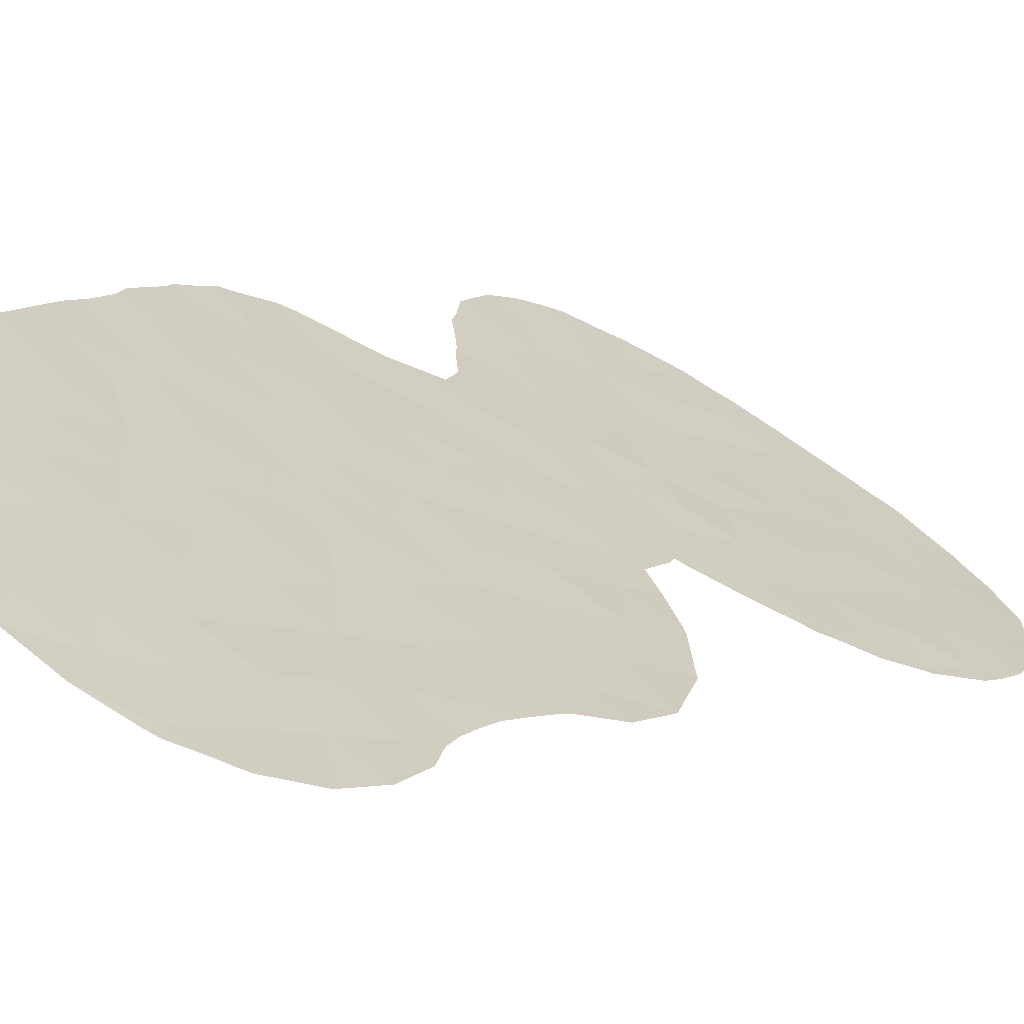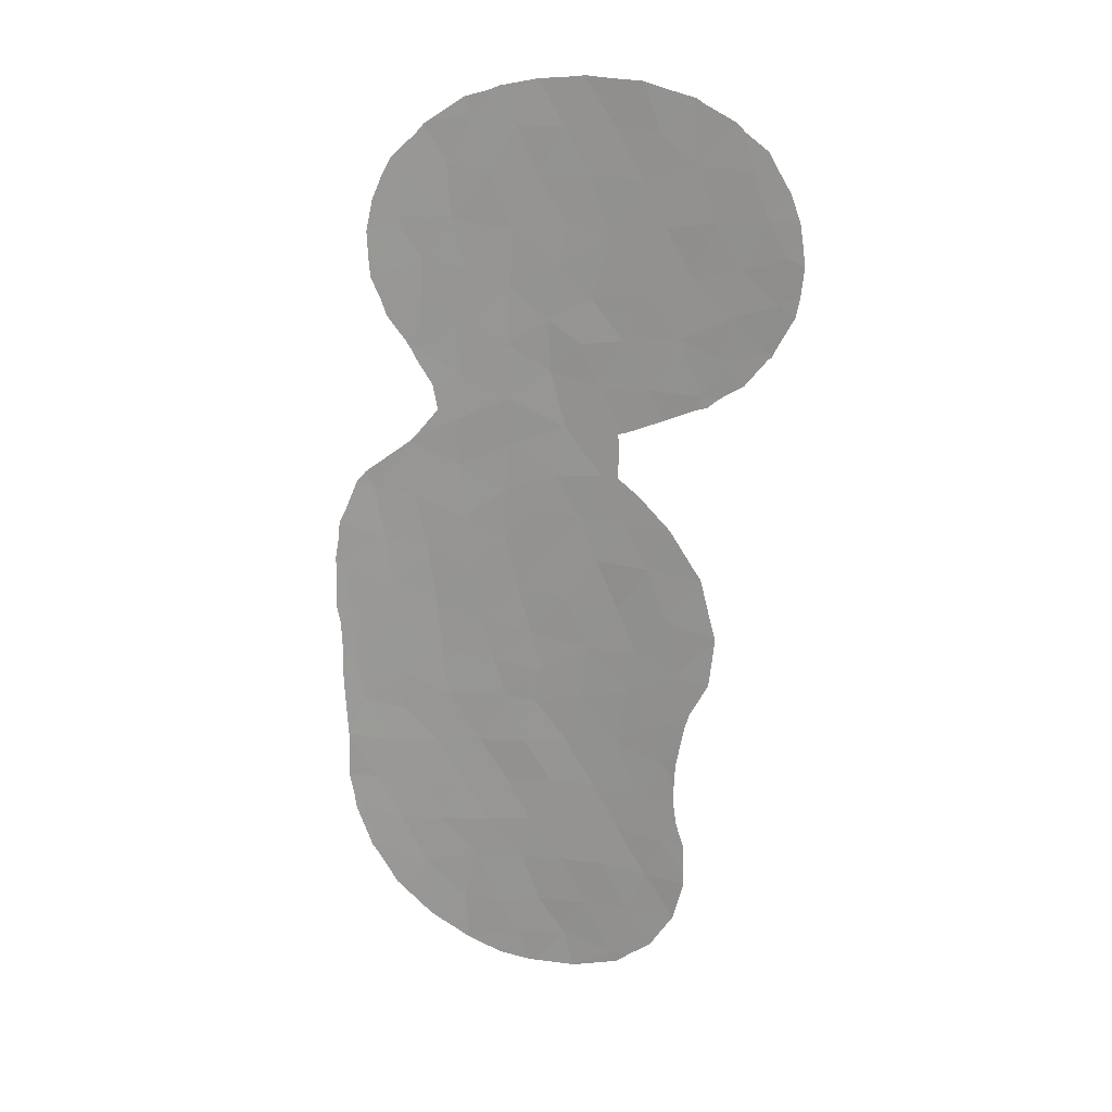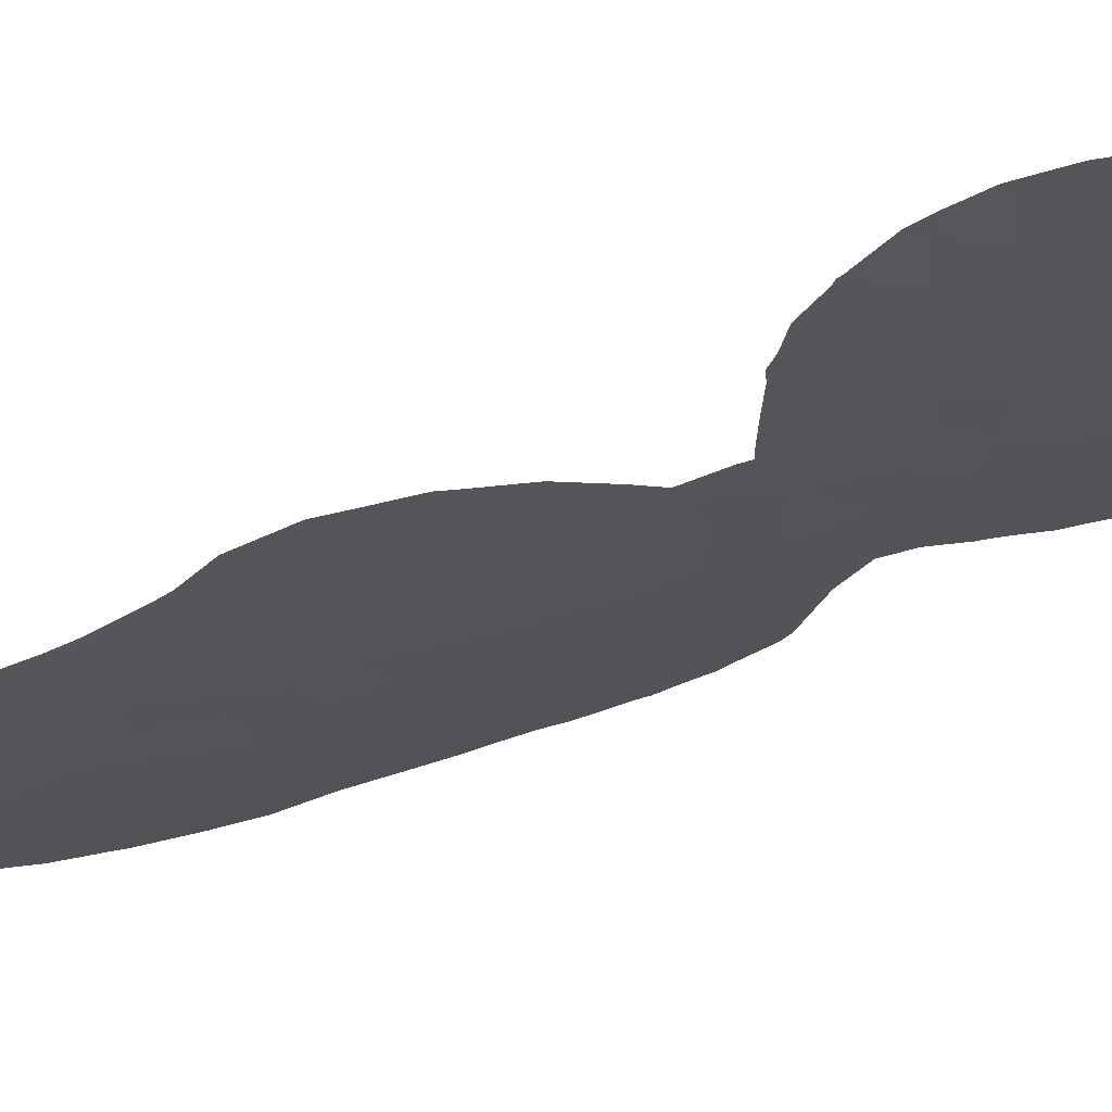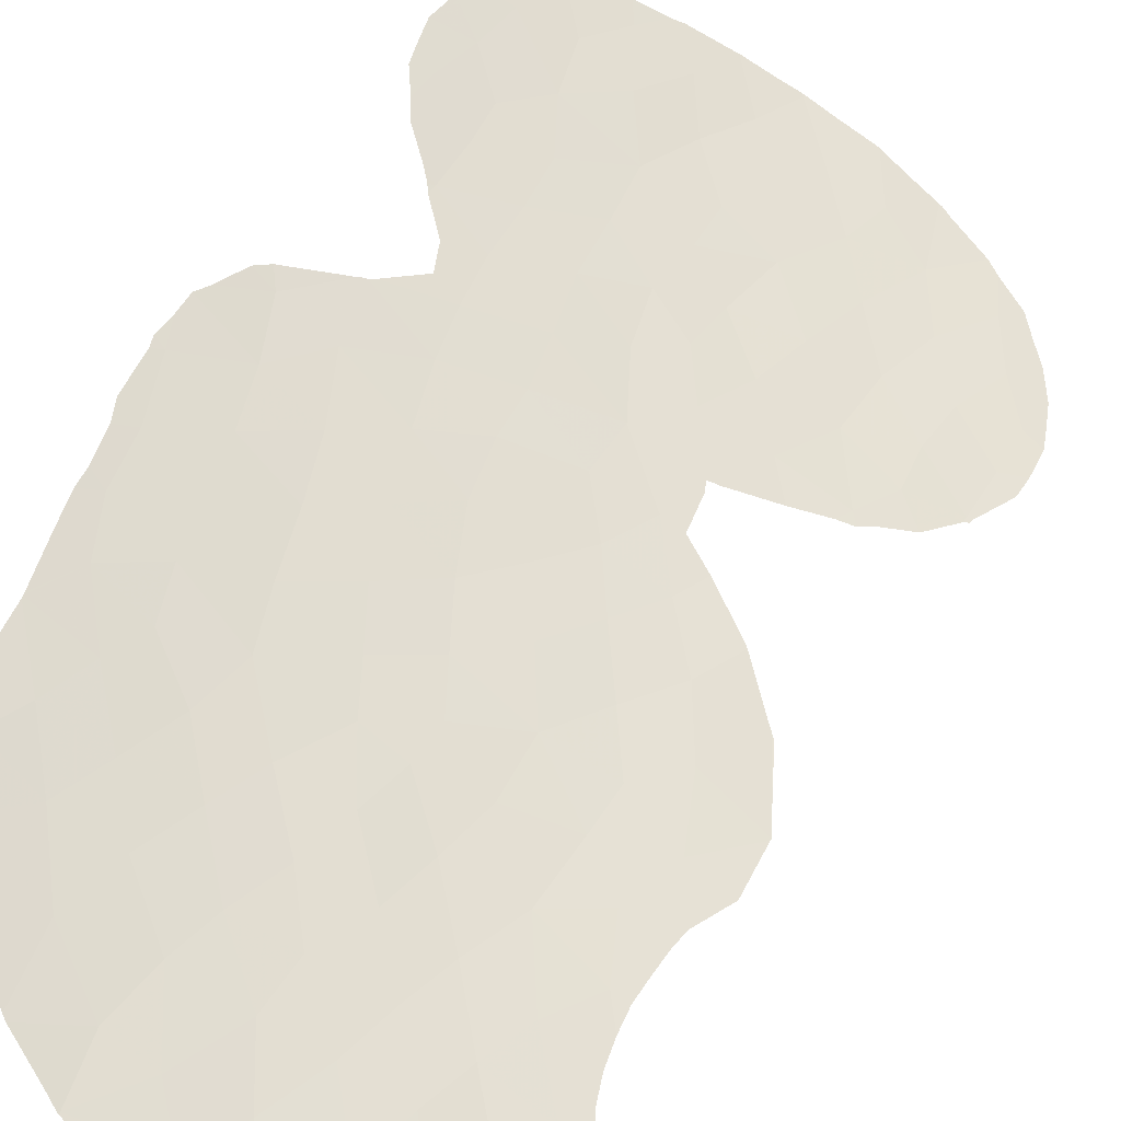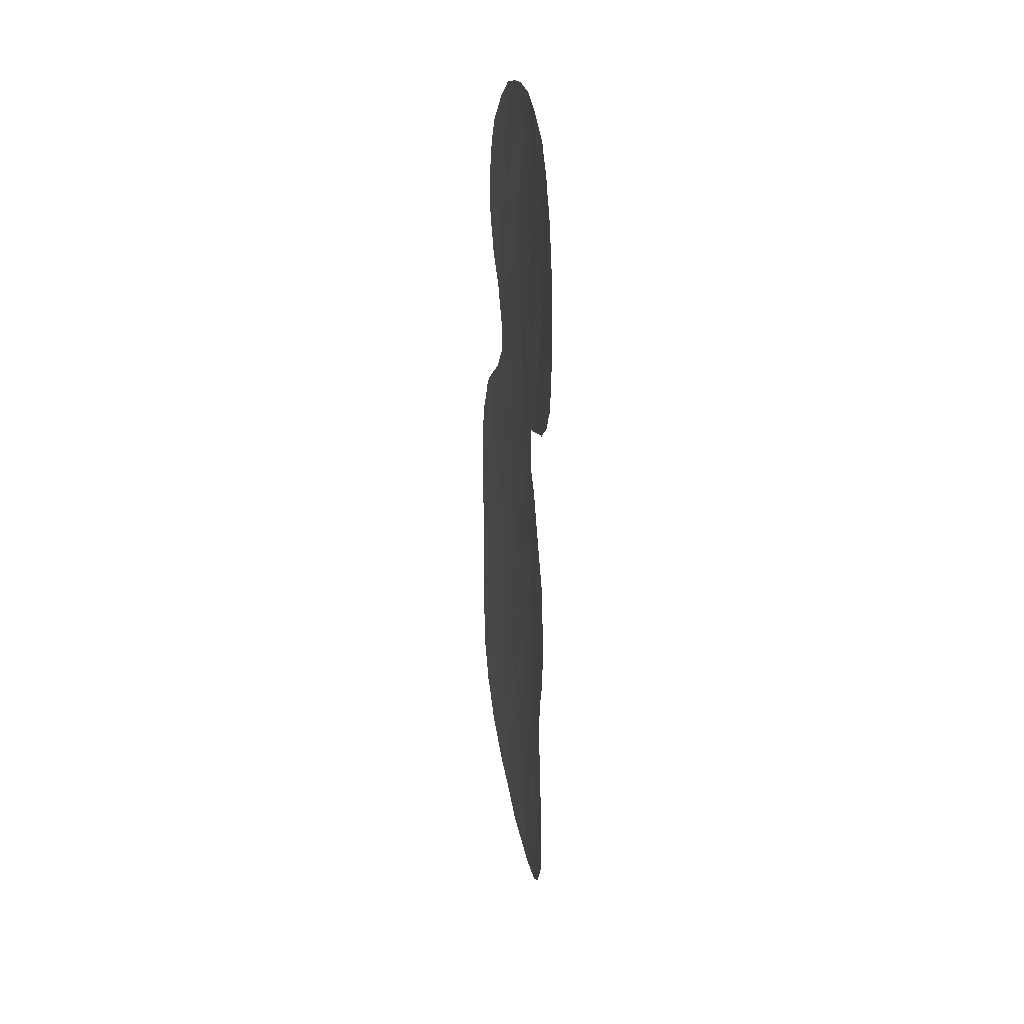
<metadata>
{"format":"obj","ext":"obj","renderer":"f3d","projection":"perspective","resolution":1024,"background":"white","views":[{"elev":7.4,"azim":-154.3,"up":"+Y"},{"elev":18.6,"azim":-131.4,"up":"+Z"},{"elev":-52.2,"azim":-66.7,"up":"+Y"},{"elev":42.1,"azim":-163.7,"up":"+Y"},{"elev":28.3,"azim":-67.0,"up":"+Z"}]}
</metadata>
<code>
v -52 18.61 6.746
v -51.27 19.05 4.962
v -46.01 22.48 2.969
v -53.21 17.77 -23.55
v -53.89 17.39 -21.92
v -49.45 20.07 -28.92
v -51.15 18.92 -28.7
v -49.53 20.13 0.9888
v -49.44 20.19 -1.219
v -49.31 20.31 -3.43
v -58.87 14.89 0.5247
v -58.17 15.26 1.945
v -44.47 23.71 -25.46
v -57.6 15.54 3.682
v -55.79 16.48 3.722
v -52.88 17.86 -29.34
v -47.96 21.16 -0.6041
v -47.86 21.23 -2.598
v -56.06 16.32 -4.939
v -56.84 15.92 -3.48
v -46.67 22.05 -20.34
v -45.57 22.83 -19.14
v -56.96 15.88 -1.848
v -55.68 16.52 -0.4683
v -57.36 15.66 -0.007704
v -47.66 21.38 -8.394
v -46.06 22.47 -9.798
v -51.35 19.02 1.467
v -52.27 18.33 -21.66
v -54.87 16.78 -23.85
v -54.19 17.14 -25.46
v -46.23 22.31 -3.792
v -58.3 15.1 -3.063
v -58.61 14.98 -1.217
v -53.98 17.52 -0.9161
v -53.32 17.88 -2.98
v -51.1 19.05 -25.26
v -53.01 18.03 4.95
v -52.21 18.51 3.13
v -51.86 18.75 -3.221
v -49.25 20.36 -9.261
v -48.09 21.12 -12.73
v -48.32 20.93 -14.84
v -47.62 21.42 -6.555
v -54.5 17.09 -18.47
v -50.82 19.34 -4.401
v -50.74 19.4 -2.344
v -46.01 22.54 -22.34
v -54.21 17.36 -4.806
v -47.36 21.55 3.486
v -49.27 20.34 -11.3
v -46.51 22.17 -12.07
v -52.83 18.15 0.9201
v -51.15 19.16 -0.2775
v -50.75 19.31 -21.71
v -51.3 18.95 -19.82
v -44.66 23.42 -9.599
v -49.63 20.07 -13.38
v -51.37 19 -13.63
v -50.76 19.37 -11.73
v -51.67 18.69 -23.39
v -49.38 20.28 -5.552
v -49.78 19.98 -20.02
v -46.51 22.13 -0.2709
v -45.23 23.03 -0.8465
v -53.38 17.8 -10.29
v -47.48 21.48 1.356
v -49.2 20.3 -21.94
v -55.58 16.58 6.057
v -53.96 17.5 3.105
v -45.67 22.71 1.075
v -45.02 23.2 -11.66
v -47.63 21.28 -29.48
v -49.67 19.96 -25.42
v -53.8 17.51 -15.57
v -53.15 17.89 -13.83
v -51.84 18.65 -17.85
v -50.49 19.52 -16.82
v -54.76 17.06 1.385
v -56.06 16.25 -12.28
v -46.28 22.33 -26.15
v -43.57 24.27 -12.96
v -48.21 20.98 -20.21
v -51.05 19.23 -8.516
v -52.06 18.55 -15.68
v -55.29 16.68 -16.43
v -44.24 23.83 -18.82
v -46.43 22.18 -1.831
v -55.25 16.76 -2.776
v -54.28 17.3 -12.09
v -47.59 21.35 -27.54
v -49.41 20.25 -7.456
v -45.08 23.24 -20.62
v -51.78 18.74 -10.14
v -52.03 18.44 -27.15
v -49.72 20.04 4.977
v -54.87 16.85 -20.33
v -52.23 18.49 -1.457
v -51.49 18.7 -30.21
v -54.51 17.21 4.871
v -52.61 18.14 -25.24
v -44.54 23.63 -22.37
v -44.04 24.03 -23.75
v -50.43 19.61 -9.99
v -47.67 21.37 -4.667
v -53.57 17.48 -27.24
v -46.85 21.94 -24.01
v -48.03 21.08 -25.51
v -53.11 17.85 -19.65
v -50.09 19.77 -15.24
v -50.26 19.65 -18.26
v -46.92 21.87 -16.34
v -45.31 23.04 -15.6
v -51.33 19.03 -6.554
v -54.92 16.92 -14.13
v -45.38 22.99 -17.45
v -46.76 21.98 -14.21
v -48.78 20.65 3.075
v -47.84 21.28 -10.55
v -49.95 19.8 -23.61
v -53.53 17.65 -17.28
v -48.22 20.99 5.145
v -52.42 18.36 -11.89
v -45.4 22.99 -24.14
v -45.21 23.1 -13.64
v -52.46 18.37 -4.819
v -56.44 16.14 1.736
v -47.54 21.44 -22.02
v -50.38 19.59 3.106
v -52.58 18.29 -8.398
v -47.15 21.72 -18.28
v -43.89 24.07 -17.06
v -43.87 24.08 -15.13
v -50.28 19.53 -27.32
v -48.52 20.76 -23.83
v -49.16 20.36 -18.11
v -48.74 20.57 -27.65
v -48.77 20.62 -16.58
v -50.41 19.59 6.686
v -51.29 19.05 6.757
v -44.34 23.81 -25.59
v -44.54 23.65 -25.92
v -53.7 17.38 -29.26
v -53.13 17.7 -29.74
v -45.96 22.54 -7.594
v -46.09 22.45 -7.432
v -46.94 21.87 -6.217
v -46.77 21.97 -5.22
v -50.33 19.64 6.66
v -55.61 16.36 -23.91
v -55.64 16.34 -25.16
v -56.24 16.23 -5.329
v -56.65 16 -4.939
v -55.65 16.46 -18.58
v -55.48 16.53 -19.43
v -55.31 16.6 -20.37
v -53.42 17.8 -6.594
v -54.78 17.02 -5.972
v -52.82 18.16 6.768
v -52.04 18.59 6.84
v -53.86 17.58 6.715
v -52.81 17.88 -29.86
v -56.99 15.83 5.36
v -55.93 16.4 5.965
v -55.65 16.54 6.165
v -43.7 24.16 -10.62
v -44.09 23.85 -9.425
v -44.4 23.62 -8.97
v -43.41 24.39 -11.99
v -43.48 24.34 -11.16
v -47.28 21.55 -29.27
v -47.6 21.31 -29.53
v -47.97 21.16 5.943
v -46.93 21.85 5.125
v -55.33 16.53 -22.91
v -58.25 15.13 -3.291
v -58.4 15.05 -3.17
v -54.94 16.93 -10.26
v -53.9 17.5 -9.109
v -55.22 16.52 -27.28
v -54.38 17 -28.71
v -55.25 16.6 -21.23
v -56.09 16.23 -12.22
v -55.87 16.37 -11.86
v -45.75 22.68 -7.766
v -45.88 22.59 -7.635
v -56.12 16.22 -12.27
v -56.13 16.21 -12.32
v -56.44 16.04 -13.69
v -57.32 15.67 5.011
v -59.22 14.68 1.87
v -59.34 14.63 1.064
v -43.29 24.48 -12.81
v -43.33 24.45 -13.2
v -55.78 16.47 -5.48
v -59.16 14.7 -1.613
v -59.31 14.63 -0.8076
v -55.24 16.51 -27.23
v -55.66 16.33 -25.63
v -51.94 18.65 6.842
v -44.88 23.27 1.968
v -45.18 23.06 2.801
v -55.06 16.86 -10.42
v -53.22 17.92 -7.042
v -53.16 17.96 -6.687
v -46.07 22.42 -3.9
v -46.17 22.35 -4.166
v -45.08 23.14 -1.916
v -45.27 23 -2.565
v -45.86 22.57 -3.496
v -47.67 21.26 -29.55
v -43.47 24.39 -16.8
v -43.44 24.41 -17.51
v -59.43 14.59 0.2995
v -55.55 16.59 6.191
v -56.68 15.91 -14.71
v -56.67 15.92 -14.77
v -46.37 22.24 -28.61
v -45.18 23.16 -27.23
v -46.27 22.31 -28.5
v -55.25 16.59 -22.13
v -57.48 15.55 -4.365
v -43.61 24.33 -20.51
v -43.61 24.33 -20.41
v -48.82 20.6 6.224
v -49.14 20.4 6.388
v -51.27 18.84 -30.25
v -51.48 18.71 -30.25
v -58.11 15.25 4.355
v -44.75 23.37 -1.046
v -44.7 23.4 -0.2267
v -53.93 17.54 6.701
v -54.71 17.09 6.439
v -58.48 15.06 3.626
v -46.38 22.22 4.546
v -45.51 22.82 3.584
v -44.66 23.43 0.7206
v -46.63 22.05 4.893
v -43.62 24.33 -20.59
v -43.56 24.35 -22.39
v -43.73 24.24 -23.3
v -43.81 24.2 -23.88
v -51.52 18.68 -30.25
v -58.88 14.85 2.898
v -43.5 24.38 -18.74
v -56.48 16.03 -16.65
v -43.42 24.42 -15.55
v -53.33 17.85 -6.612
v -55.82 16.37 -17.99
v -43.29 24.5 -14.83
v -44.26 23.87 -25.33
v -50.1 19.6 -30.28
v -58.45 15.02 -2.997
v -48.79 20.5 -30.08
v -49.87 19.75 -30.28
v -53.17 17.93 -8.442
f 1 2 139
f 1 139 140
f 4 5 30
f 13 142 141
f 16 143 144
f 17 9 18
f 21 93 22
f 23 89 24
f 24 25 23
f 8 129 28
f 109 97 5
f 5 29 109
f 31 4 30
f 44 26 145
f 44 145 146
f 105 44 147
f 105 147 148
f 89 35 24
f 98 35 36
f 2 96 149
f 2 149 139
f 1 38 2
f 38 39 2
f 126 40 36
f 117 52 42
f 42 43 117
f 30 150 151
f 19 153 152
f 97 45 154
f 97 154 155
f 97 155 156
f 46 47 40
f 49 158 157
f 52 119 42
f 41 119 26
f 119 27 26
f 59 58 60
f 114 46 126
f 36 35 89
f 89 49 36
f 1 160 159
f 63 83 136
f 38 1 159
f 38 159 161
f 64 65 71
f 16 144 162
f 15 14 127
f 12 25 127
f 21 22 131
f 15 69 164
f 15 164 163
f 69 165 164
f 57 166 167
f 57 167 168
f 27 119 52
f 72 82 169
f 72 169 170
f 73 172 171
f 89 23 20
f 31 101 4
f 56 109 29
f 54 8 28
f 122 174 173
f 18 9 10
f 30 175 150
f 58 51 60
f 33 177 176
f 86 75 115
f 75 76 115
f 51 58 42
f 58 43 42
f 72 27 52
f 27 72 57
f 68 135 128
f 66 179 178
f 77 78 85
f 104 94 60
f 106 180 181
f 34 23 25
f 35 79 24
f 79 127 24
f 97 156 182
f 80 184 183
f 24 127 25
f 10 46 62
f 23 33 20
f 33 23 34
f 56 29 55
f 29 61 55
f 35 98 53
f 82 72 125
f 125 72 52
f 57 72 170
f 57 170 166
f 27 57 185
f 27 185 186
f 67 17 64
f 64 71 67
f 80 187 188
f 80 188 189
f 14 15 163
f 14 163 190
f 29 4 61
f 95 101 106
f 68 83 63
f 56 55 63
f 15 127 79
f 11 12 191
f 11 191 192
f 45 97 109
f 78 110 85
f 58 110 43
f 82 193 169
f 82 194 193
f 19 152 195
f 44 146 147
f 61 37 120
f 109 56 77
f 8 54 9
f 9 47 10
f 34 197 196
f 48 124 102
f 31 199 198
f 29 5 4
f 1 140 200
f 3 71 201
f 3 201 202
f 80 90 203
f 80 203 184
f 130 114 205
f 130 205 204
f 62 105 10
f 65 64 88
f 64 17 88
f 17 18 88
f 32 207 206
f 88 18 32
f 65 88 209
f 65 209 208
f 88 32 210
f 88 210 209
f 28 53 54
f 89 20 19
f 49 19 195
f 49 195 158
f 90 66 178
f 90 178 203
f 59 60 123
f 73 211 172
f 66 94 130
f 76 59 123
f 132 213 212
f 119 51 42
f 77 85 121
f 79 35 53
f 95 106 16
f 74 37 134
f 85 75 121
f 111 56 63
f 131 136 83
f 55 120 68
f 68 63 55
f 34 11 214
f 34 214 197
f 15 70 100
f 69 215 165
f 117 125 52
f 115 80 189
f 115 189 216
f 86 115 216
f 86 216 217
f 90 123 66
f 76 123 90
f 123 94 66
f 74 134 137
f 137 108 74
f 91 73 171
f 91 171 218
f 91 81 108
f 81 220 219
f 81 91 218
f 81 218 220
f 73 137 6
f 108 137 91
f 13 81 219
f 13 219 142
f 70 79 53
f 39 70 53
f 53 28 39
f 2 39 129
f 125 117 113
f 126 36 49
f 41 26 92
f 26 44 92
f 22 93 87
f 116 22 87
f 30 5 221
f 30 221 175
f 19 20 222
f 19 222 153
f 87 93 223
f 87 223 224
f 26 27 186
f 26 186 145
f 96 2 129
f 32 105 148
f 32 148 207
f 101 95 37
f 96 122 225
f 96 225 226
f 5 97 182
f 5 182 221
f 84 41 92
f 41 104 51
f 47 98 40
f 98 36 40
f 12 11 25
f 98 47 54
f 80 183 187
f 48 102 93
f 99 228 227
f 14 190 229
f 65 230 231
f 69 100 232
f 69 232 233
f 38 100 70
f 100 38 161
f 100 161 232
f 14 229 234
f 3 236 235
f 4 101 61
f 101 37 61
f 71 237 201
f 50 3 235
f 50 235 238
f 102 240 239
f 103 242 241
f 102 103 241
f 102 241 240
f 20 33 176
f 20 176 222
f 71 65 231
f 71 231 237
f 105 32 18
f 65 208 230
f 51 104 60
f 104 84 94
f 16 106 181
f 16 181 143
f 106 31 198
f 106 198 180
f 39 38 70
f 99 16 162
f 99 162 243
f 99 243 228
f 12 244 191
f 12 14 234
f 12 234 244
f 128 107 48
f 120 135 68
f 95 16 7
f 106 101 31
f 107 108 81
f 93 102 239
f 93 239 223
f 93 21 48
f 108 107 135
f 45 109 121
f 110 59 85
f 75 86 121
f 110 138 43
f 110 58 59
f 9 54 47
f 113 112 116
f 87 224 245
f 56 111 77
f 111 78 77
f 86 217 246
f 138 78 136
f 59 76 85
f 112 113 117
f 133 132 212
f 133 212 247
f 43 112 117
f 69 233 215
f 114 126 248
f 114 248 205
f 62 44 105
f 10 105 18
f 10 47 46
f 32 206 210
f 19 49 89
f 115 90 80
f 45 86 249
f 45 249 154
f 86 246 249
f 37 95 134
f 7 134 95
f 11 192 214
f 11 34 25
f 15 100 69
f 116 131 22
f 115 76 90
f 82 133 250
f 82 250 194
f 13 124 81
f 129 39 28
f 133 125 113
f 92 114 84
f 62 92 44
f 62 46 114
f 122 173 225
f 61 120 55
f 51 119 41
f 8 9 17
f 120 37 74
f 31 30 151
f 31 151 199
f 96 226 149
f 85 76 75
f 62 114 92
f 126 49 157
f 126 157 248
f 67 71 3
f 118 67 50
f 135 107 128
f 121 109 77
f 122 96 118
f 112 131 116
f 103 13 251
f 103 251 242
f 13 141 251
f 133 247 250
f 124 103 102
f 103 124 13
f 123 60 94
f 107 124 48
f 7 99 227
f 7 227 252
f 125 133 82
f 74 135 120
f 138 112 43
f 124 107 81
f 8 17 67
f 33 34 196
f 33 196 253
f 126 46 40
f 136 111 63
f 68 128 83
f 118 8 67
f 12 127 14
f 33 253 177
f 1 200 160
f 21 131 83
f 83 128 21
f 122 50 238
f 122 238 174
f 41 84 104
f 129 118 96
f 8 118 129
f 118 50 122
f 128 48 21
f 84 130 94
f 79 70 15
f 6 255 254
f 73 6 254
f 73 254 211
f 130 84 114
f 54 53 98
f 66 130 256
f 66 256 179
f 130 204 256
f 131 112 138
f 67 3 50
f 132 87 245
f 132 245 213
f 116 87 132
f 3 202 236
f 121 86 45
f 116 132 113
f 133 113 132
f 7 16 99
f 134 6 137
f 6 134 7
f 135 74 108
f 6 7 252
f 6 252 255
f 131 138 136
f 57 168 185
f 136 78 111
f 138 110 78
f 137 73 91

</code>
